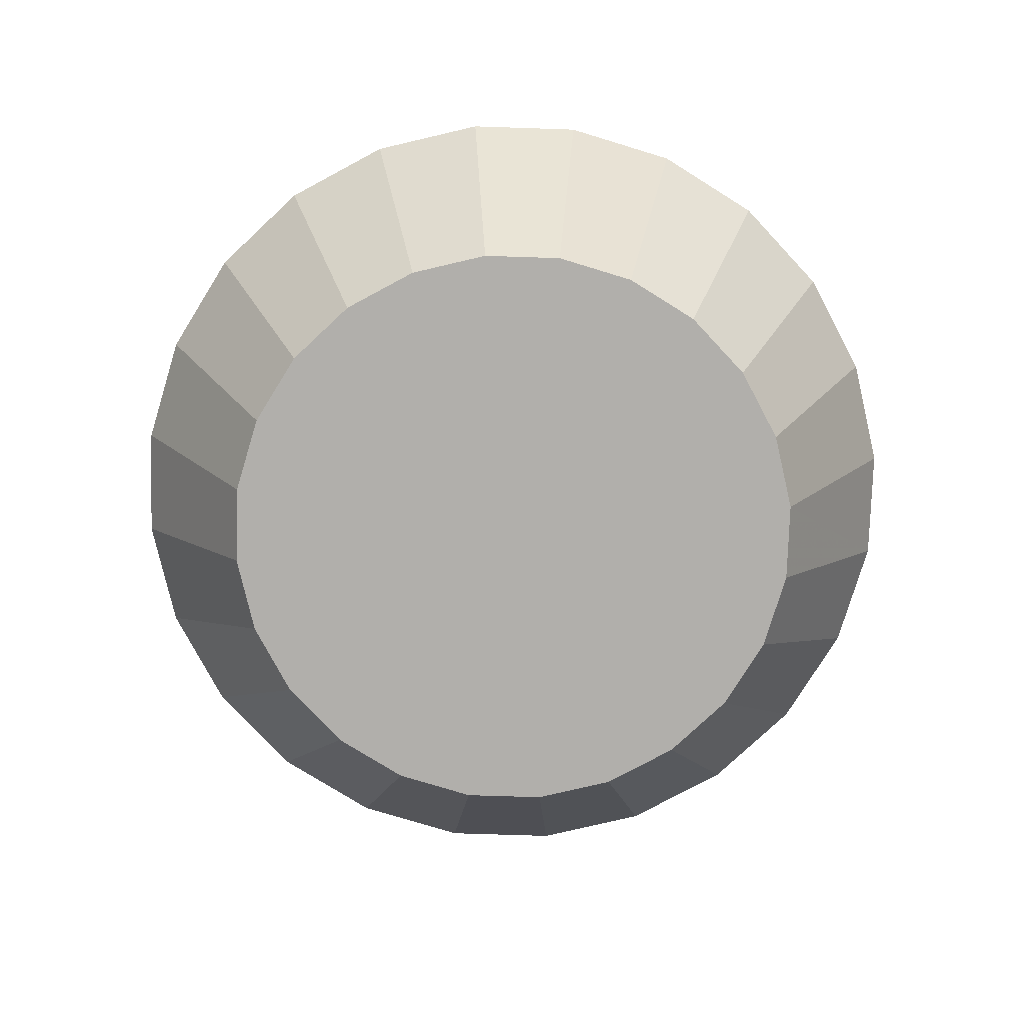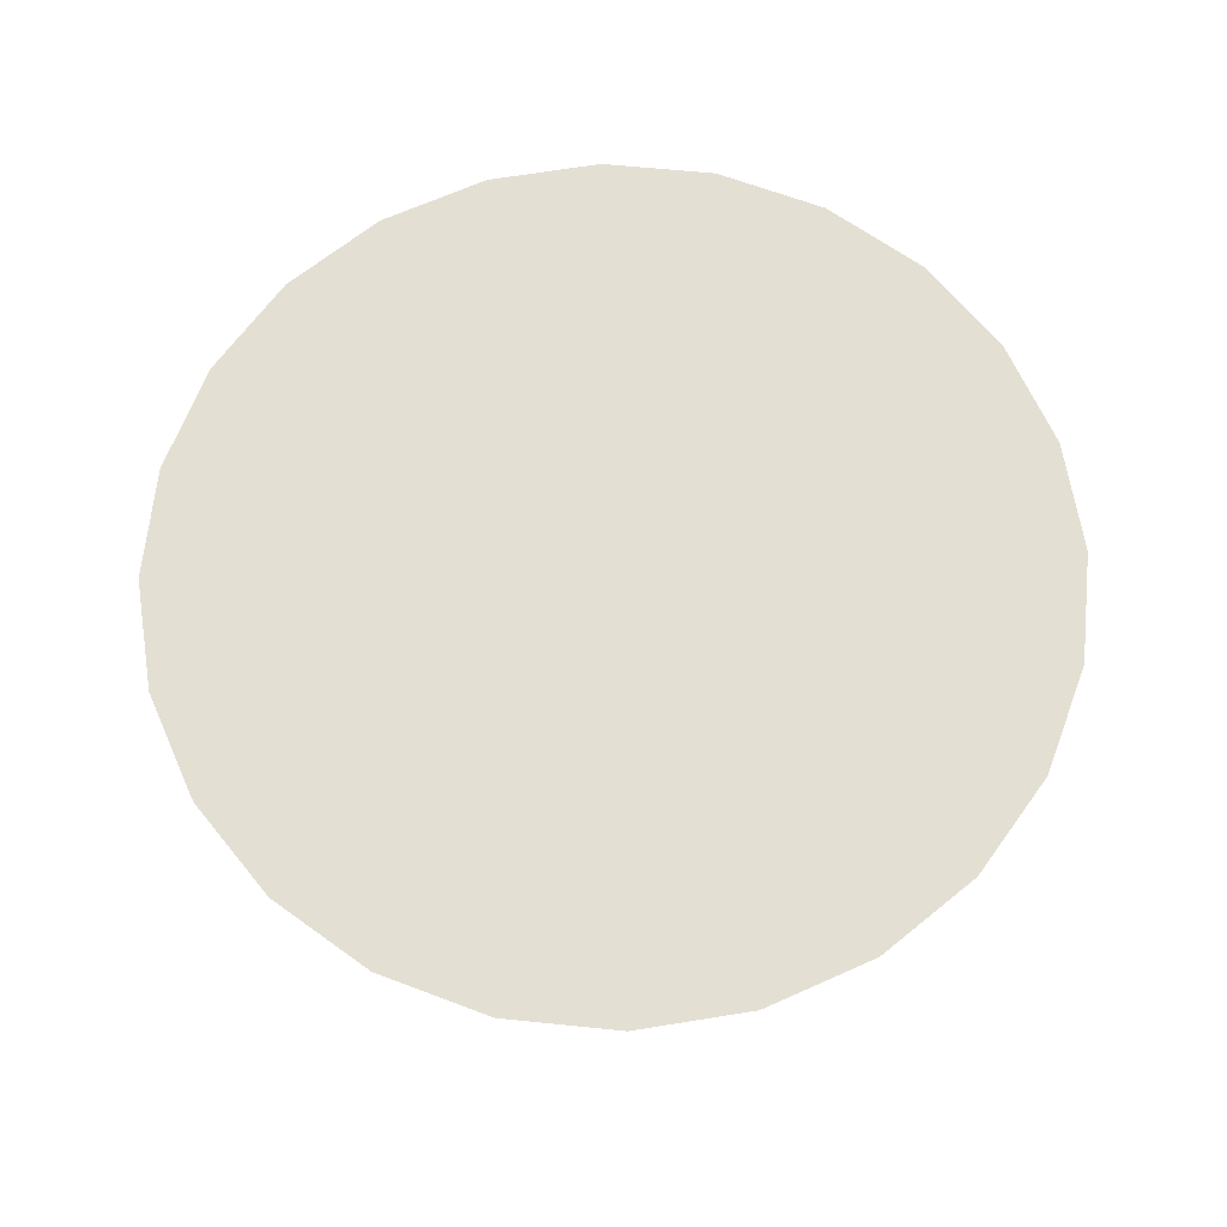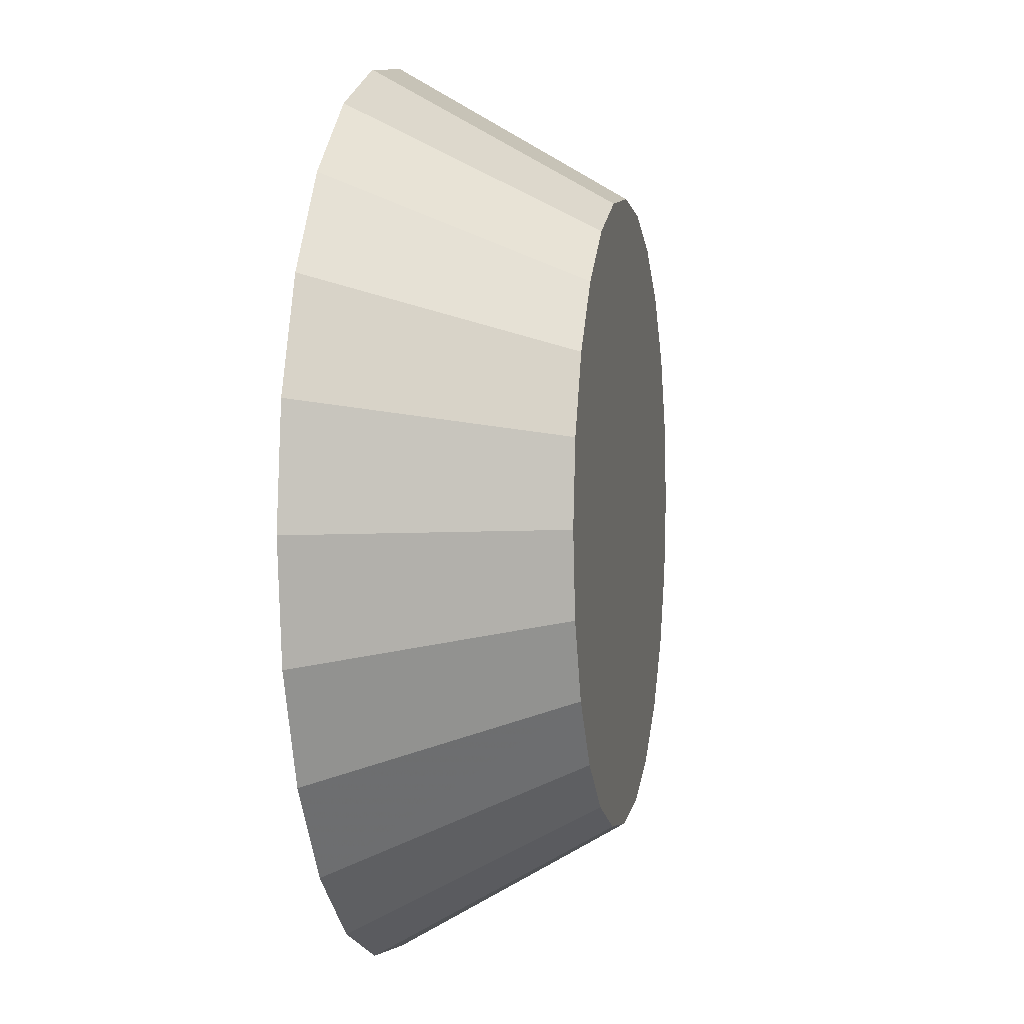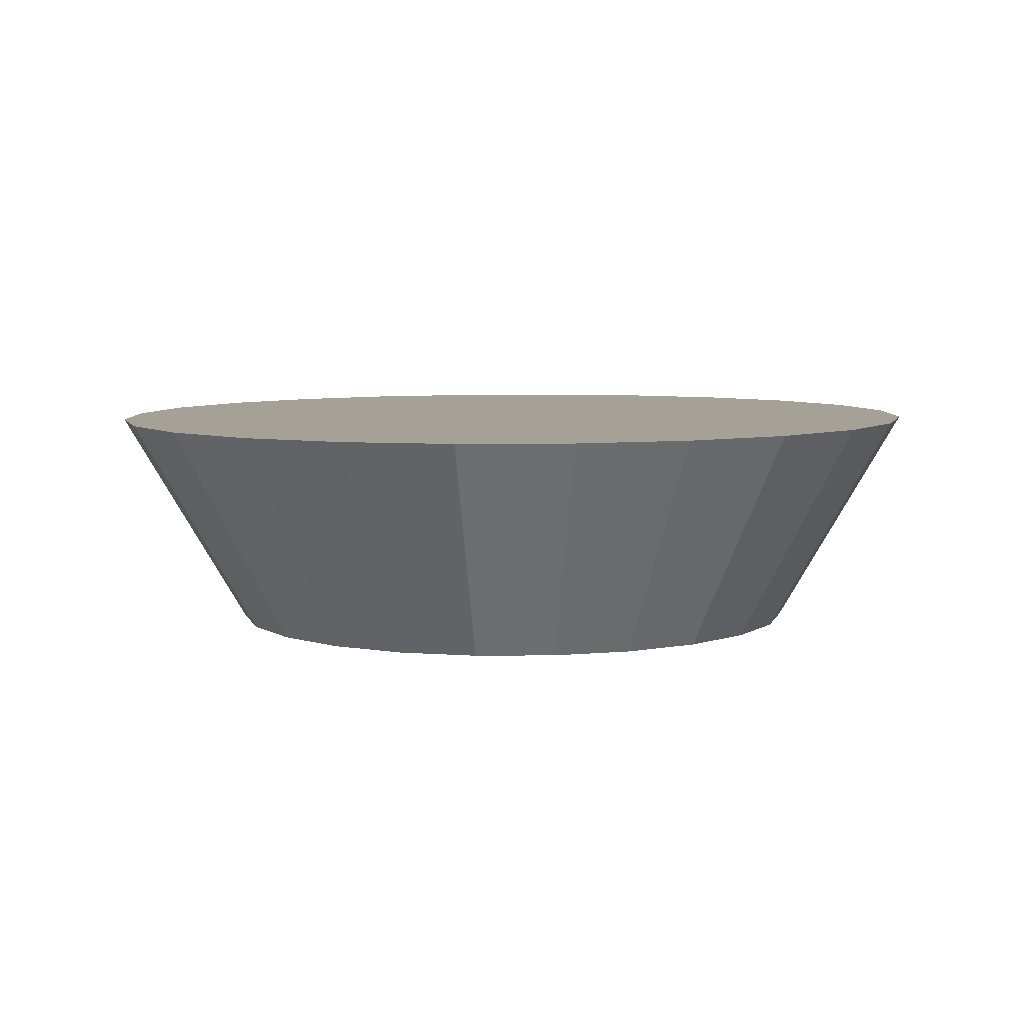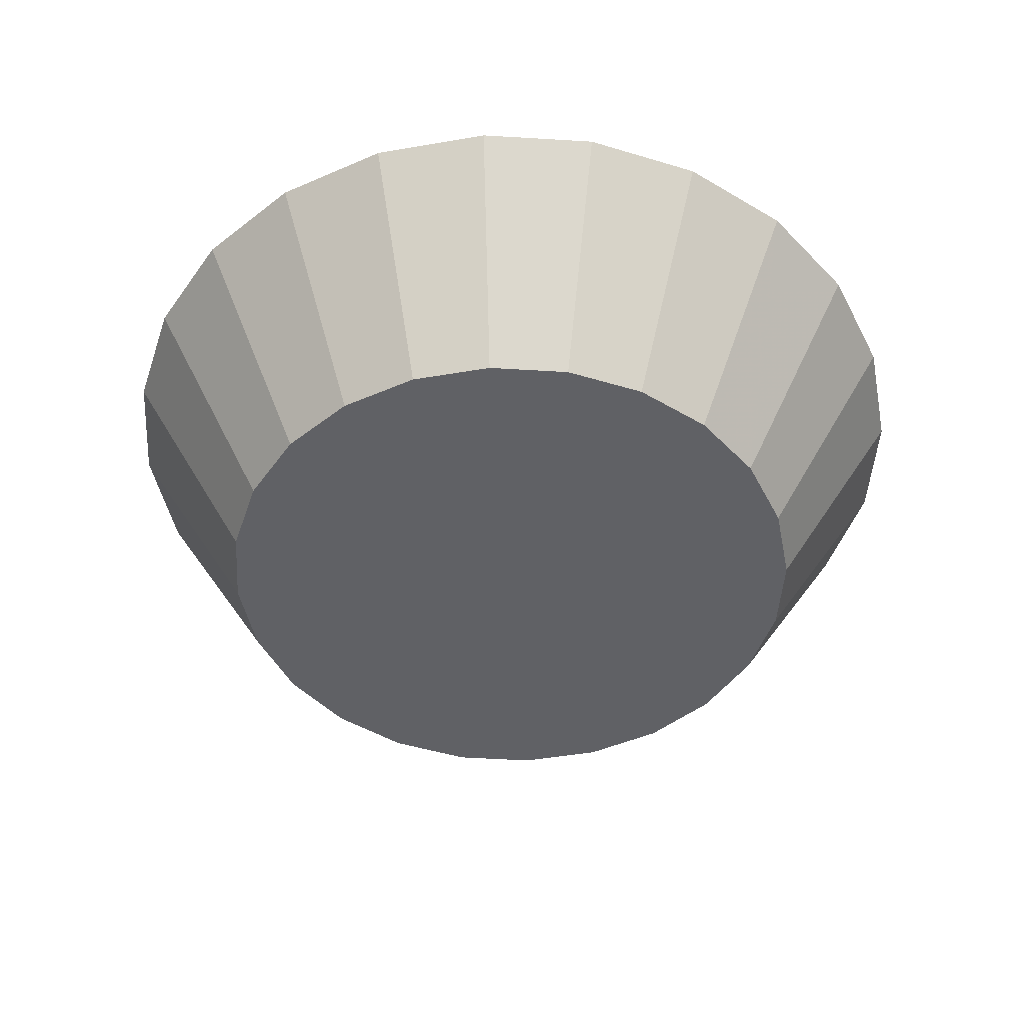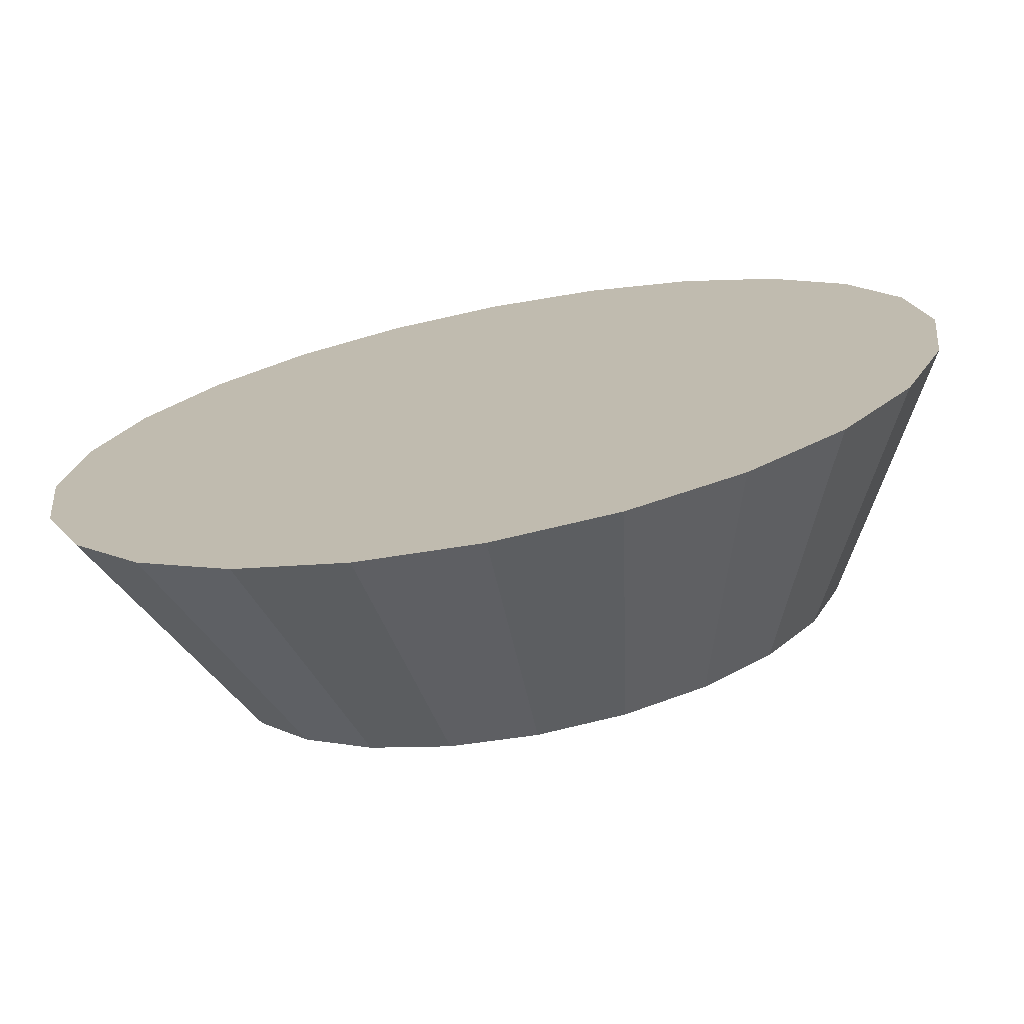
<metadata>
{"format":"obj","ext":"obj","renderer":"f3d","projection":"perspective","resolution":1024,"background":"white","views":[{"elev":-78.6,"azim":125.6,"up":"+Y"},{"elev":66.5,"azim":-166.6,"up":"+Y"},{"elev":2.7,"azim":-79.5,"up":"+Z"},{"elev":6.7,"azim":-112.9,"up":"+Y"},{"elev":-47.2,"azim":18.9,"up":"+Y"},{"elev":-72.7,"azim":-169.4,"up":"+Z"}]}
</metadata>
<code>
v -0.3585 -0.804 -0.3333
v -0.3443 -0.7839 -0.3297
v -0.3558 -0.804 -0.3267
v -0.3558 -0.804 -0.3267
v -0.3443 -0.7839 -0.3297
v -0.3585 -0.804 -0.3333
v -0.3558 -0.804 -0.3125
v -0.3558 -0.804 -0.3267
v -0.3548 -0.804 -0.3196
v -0.3585 -0.804 -0.3059
v -0.3585 -0.804 -0.3333
v -0.3629 -0.8039 -0.3002
v -0.3629 -0.8039 -0.3389
v -0.3685 -0.8039 -0.2959
v -0.3685 -0.8039 -0.3433
v -0.3751 -0.8038 -0.2931
v -0.3751 -0.8038 -0.346
v -0.3822 -0.8038 -0.2922
v -0.3822 -0.8038 -0.347
v -0.3893 -0.8037 -0.2931
v -0.3893 -0.8037 -0.346
v -0.3959 -0.8036 -0.2959
v -0.3959 -0.8036 -0.3433
v -0.4016 -0.8036 -0.3002
v -0.4016 -0.8036 -0.3389
v -0.4059 -0.8035 -0.3059
v -0.4059 -0.8035 -0.3333
v -0.4087 -0.8035 -0.3125
v -0.4087 -0.8035 -0.3267
v -0.4096 -0.8035 -0.3196
v -0.4096 -0.8035 -0.3196
v -0.4087 -0.8035 -0.3125
v -0.4087 -0.8035 -0.3267
v -0.4059 -0.8035 -0.3333
v -0.4059 -0.8035 -0.3059
v -0.4016 -0.8036 -0.3389
v -0.4016 -0.8036 -0.3002
v -0.3959 -0.8036 -0.3433
v -0.3959 -0.8036 -0.2959
v -0.3893 -0.8037 -0.346
v -0.3893 -0.8037 -0.2931
v -0.3822 -0.8038 -0.347
v -0.3822 -0.8038 -0.2922
v -0.3751 -0.8038 -0.346
v -0.3751 -0.8038 -0.2931
v -0.3685 -0.8039 -0.3433
v -0.3685 -0.8039 -0.2959
v -0.3629 -0.8039 -0.3389
v -0.3629 -0.8039 -0.3002
v -0.3585 -0.804 -0.3333
v -0.3585 -0.804 -0.3059
v -0.3558 -0.804 -0.3267
v -0.3558 -0.804 -0.3125
v -0.3548 -0.804 -0.3196
v -0.3482 -0.7839 -0.3391
v -0.3482 -0.7839 -0.3391
v -0.3429 -0.7839 -0.3196
v -0.3429 -0.7839 -0.3196
v -0.3685 -0.8039 -0.3433
v -0.3751 -0.8038 -0.346
v -0.3719 -0.7837 -0.3574
v -0.3719 -0.7837 -0.3574
v -0.3751 -0.8038 -0.346
v -0.3685 -0.8039 -0.3433
v -0.3629 -0.8039 -0.3389
v -0.3625 -0.7838 -0.3535
v -0.3625 -0.7838 -0.3535
v -0.3629 -0.8039 -0.3389
v -0.3548 -0.804 -0.3196
v -0.3548 -0.804 -0.3196
v -0.3443 -0.7839 -0.3095
v -0.3558 -0.804 -0.3125
v -0.3558 -0.804 -0.3125
v -0.3443 -0.7839 -0.3095
v -0.3482 -0.7839 -0.3
v -0.3585 -0.804 -0.3059
v -0.3585 -0.804 -0.3059
v -0.3482 -0.7839 -0.3
v -0.3544 -0.7838 -0.2919
v -0.3629 -0.8039 -0.3002
v -0.3629 -0.8039 -0.3002
v -0.3544 -0.7838 -0.2919
v -0.3685 -0.8039 -0.2959
v -0.3685 -0.8039 -0.2959
v -0.3625 -0.7838 -0.2857
v -0.3751 -0.8038 -0.2931
v -0.3751 -0.8038 -0.2931
v -0.3625 -0.7838 -0.2857
v -0.3719 -0.7837 -0.2818
v -0.3822 -0.8038 -0.2922
v -0.3822 -0.8038 -0.2922
v -0.3719 -0.7837 -0.2818
v -0.3893 -0.8037 -0.2931
v -0.382 -0.7836 -0.2805
v -0.382 -0.7836 -0.2805
v -0.3893 -0.8037 -0.2931
v -0.3922 -0.7835 -0.2818
v -0.3959 -0.8036 -0.2959
v -0.3959 -0.8036 -0.2959
v -0.3922 -0.7835 -0.2818
v -0.4016 -0.7834 -0.2857
v -0.4016 -0.8036 -0.3002
v -0.4016 -0.8036 -0.3002
v -0.4016 -0.7834 -0.2857
v -0.4059 -0.8035 -0.3059
v -0.4159 -0.7833 -0.3
v -0.4159 -0.7833 -0.3
v -0.4059 -0.8035 -0.3059
v -0.4087 -0.8035 -0.3125
v -0.4198 -0.7833 -0.3095
v -0.4198 -0.7833 -0.3095
v -0.4087 -0.8035 -0.3125
v -0.4096 -0.8035 -0.3196
v -0.4211 -0.7833 -0.3196
v -0.4211 -0.7833 -0.3196
v -0.4096 -0.8035 -0.3196
v -0.4198 -0.7833 -0.3297
v -0.4087 -0.8035 -0.3267
v -0.4087 -0.8035 -0.3267
v -0.4198 -0.7833 -0.3297
v -0.4159 -0.7833 -0.3391
v -0.4059 -0.8035 -0.3333
v -0.4059 -0.8035 -0.3333
v -0.4159 -0.7833 -0.3391
v -0.4097 -0.7834 -0.3472
v -0.4016 -0.8036 -0.3389
v -0.4016 -0.8036 -0.3389
v -0.4097 -0.7834 -0.3472
v -0.3959 -0.8036 -0.3433
v -0.3959 -0.8036 -0.3433
v -0.4016 -0.7834 -0.3535
v -0.3893 -0.8037 -0.346
v -0.3893 -0.8037 -0.346
v -0.4016 -0.7834 -0.3535
v -0.3922 -0.7835 -0.3574
v -0.3822 -0.8038 -0.347
v -0.3822 -0.8038 -0.347
v -0.3922 -0.7835 -0.3574
v -0.382 -0.7836 -0.3587
v -0.382 -0.7836 -0.3587
v -0.3443 -0.7839 -0.3297
v -0.3443 -0.7839 -0.3095
v -0.3429 -0.7839 -0.3196
v -0.3482 -0.7839 -0.3
v -0.3482 -0.7839 -0.3391
v -0.3544 -0.7838 -0.2919
v -0.3544 -0.7838 -0.3472
v -0.3625 -0.7838 -0.3535
v -0.3625 -0.7838 -0.2857
v -0.3719 -0.7837 -0.2818
v -0.3719 -0.7837 -0.3574
v -0.382 -0.7836 -0.2805
v -0.382 -0.7836 -0.3587
v -0.3922 -0.7835 -0.2818
v -0.3922 -0.7835 -0.3574
v -0.4016 -0.7834 -0.2857
v -0.4016 -0.7834 -0.3535
v -0.4097 -0.7834 -0.2919
v -0.4097 -0.7834 -0.3472
v -0.4159 -0.7833 -0.3
v -0.4159 -0.7833 -0.3391
v -0.4198 -0.7833 -0.3095
v -0.4198 -0.7833 -0.3297
v -0.4211 -0.7833 -0.3196
v -0.4211 -0.7833 -0.3196
v -0.4198 -0.7833 -0.3297
v -0.4198 -0.7833 -0.3095
v -0.4159 -0.7833 -0.3391
v -0.4159 -0.7833 -0.3
v -0.4097 -0.7834 -0.3472
v -0.4097 -0.7834 -0.2919
v -0.4016 -0.7834 -0.3535
v -0.4016 -0.7834 -0.2857
v -0.3922 -0.7835 -0.3574
v -0.3922 -0.7835 -0.2818
v -0.382 -0.7836 -0.3587
v -0.382 -0.7836 -0.2805
v -0.3719 -0.7837 -0.3574
v -0.3719 -0.7837 -0.2818
v -0.3625 -0.7838 -0.3535
v -0.3625 -0.7838 -0.2857
v -0.3544 -0.7838 -0.2919
v -0.3544 -0.7838 -0.3472
v -0.3482 -0.7839 -0.3391
v -0.3482 -0.7839 -0.3
v -0.3443 -0.7839 -0.3297
v -0.3443 -0.7839 -0.3095
v -0.3429 -0.7839 -0.3196
v -0.3544 -0.7838 -0.3472
v -0.3544 -0.7838 -0.3472
v -0.4097 -0.7834 -0.2919
v -0.4097 -0.7834 -0.2919
f 1 2 3
f 7 8 9
f 8 7 10
f 8 10 11
f 11 10 12
f 11 12 13
f 13 12 14
f 13 14 15
f 15 14 16
f 15 16 17
f 17 16 18
f 17 18 19
f 19 18 20
f 19 20 21
f 21 20 22
f 21 22 23
f 23 22 24
f 23 24 25
f 25 24 26
f 25 26 27
f 27 26 28
f 27 28 29
f 29 28 30
f 55 2 1
f 2 57 3
f 59 60 61
f 65 59 66
f 55 1 65
f 3 57 69
f 69 71 72
f 72 75 76
f 76 79 80
f 80 79 83
f 83 85 86
f 86 89 90
f 93 90 94
f 93 97 98
f 98 101 102
f 105 102 106
f 109 105 110
f 113 109 114
f 117 118 113
f 121 122 118
f 125 126 122
f 129 126 125
f 129 131 132
f 132 135 136
f 60 136 139
f 141 142 143
f 142 141 144
f 144 141 145
f 144 145 146
f 146 145 147
f 146 147 148
f 146 148 149
f 149 148 150
f 150 148 151
f 150 151 152
f 152 151 153
f 152 153 154
f 154 153 155
f 154 155 156
f 156 155 157
f 156 157 158
f 158 157 159
f 158 159 160
f 160 159 161
f 160 161 162
f 162 161 163
f 162 163 164
f 60 139 61
f 59 61 66
f 65 66 189
f 189 55 65
f 69 57 71
f 72 71 75
f 76 75 79
f 83 79 85
f 86 85 89
f 90 89 94
f 93 94 97
f 98 97 101
f 102 101 191
f 102 191 106
f 110 105 106
f 114 109 110
f 117 113 114
f 121 118 117
f 125 122 121
f 129 125 131
f 132 131 135
f 136 135 139
f 4 5 6
f 31 32 33
f 33 32 34
f 32 35 34
f 34 35 36
f 35 37 36
f 36 37 38
f 37 39 38
f 38 39 40
f 39 41 40
f 40 41 42
f 41 43 42
f 42 43 44
f 43 45 44
f 44 45 46
f 45 47 46
f 46 47 48
f 47 49 48
f 48 49 50
f 49 51 50
f 50 51 52
f 51 53 52
f 54 52 53
f 6 5 56
f 4 58 5
f 62 63 64
f 67 64 68
f 68 6 56
f 70 58 4
f 73 74 70
f 77 78 73
f 81 82 77
f 84 82 81
f 87 88 84
f 91 92 87
f 95 91 96
f 99 100 96
f 103 104 99
f 107 103 108
f 111 108 112
f 115 112 116
f 116 119 120
f 119 123 124
f 123 127 128
f 128 127 130
f 133 134 130
f 137 138 133
f 140 137 63
f 165 166 167
f 166 168 167
f 167 168 169
f 168 170 169
f 169 170 171
f 170 172 171
f 171 172 173
f 172 174 173
f 173 174 175
f 174 176 175
f 175 176 177
f 176 178 177
f 177 178 179
f 178 180 179
f 179 180 181
f 181 180 182
f 180 183 182
f 183 184 182
f 182 184 185
f 184 186 185
f 185 186 187
f 188 187 186
f 62 140 63
f 67 62 64
f 190 67 68
f 68 56 190
f 74 58 70
f 78 74 73
f 82 78 77
f 88 82 84
f 92 88 87
f 95 92 91
f 100 95 96
f 104 100 99
f 192 104 103
f 107 192 103
f 107 108 111
f 111 112 115
f 115 116 120
f 120 119 124
f 124 123 128
f 134 128 130
f 138 134 133
f 140 138 137

</code>
